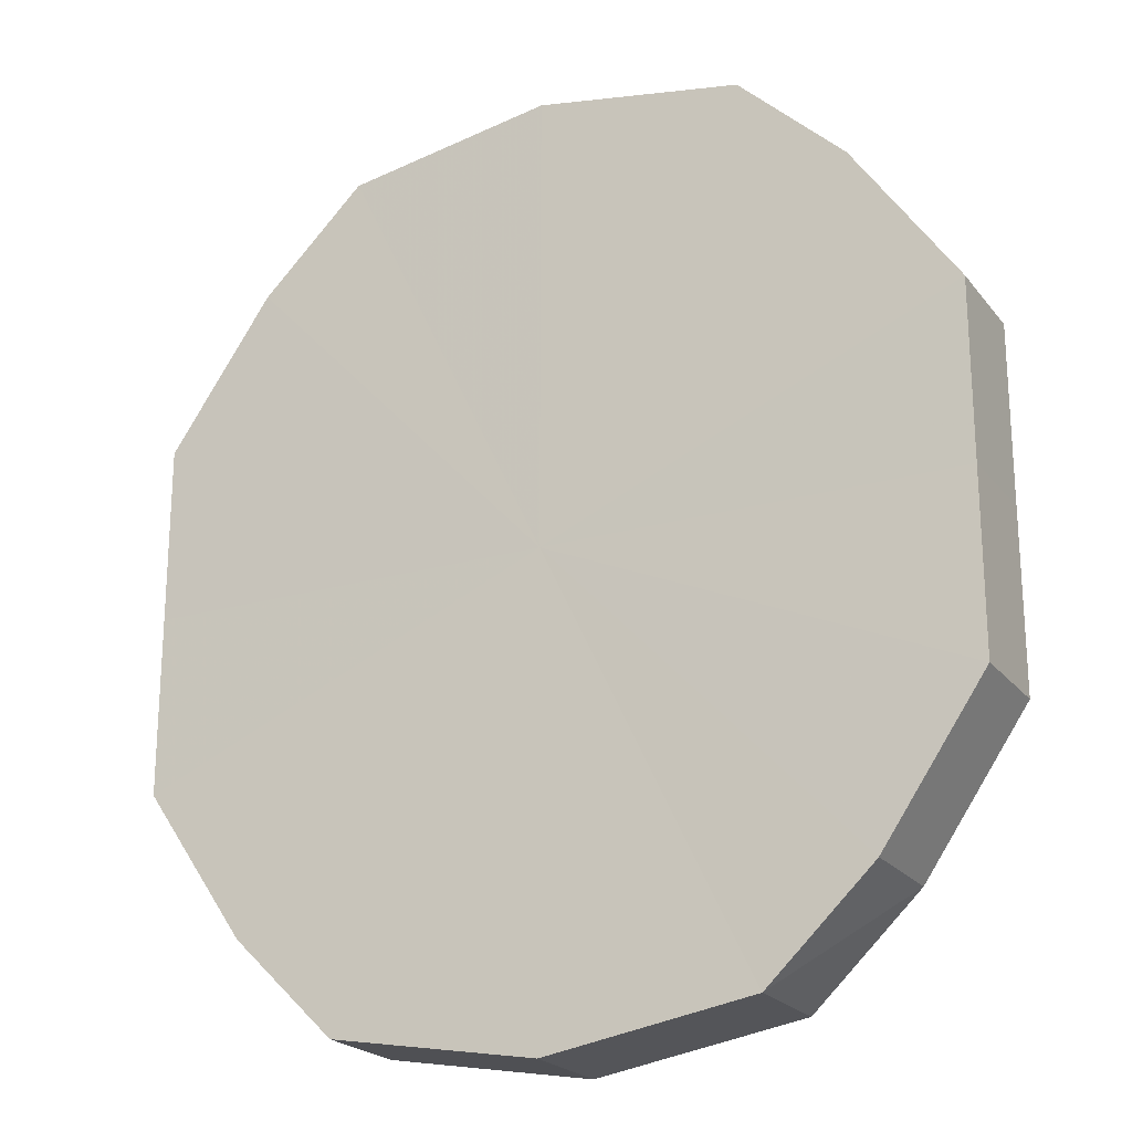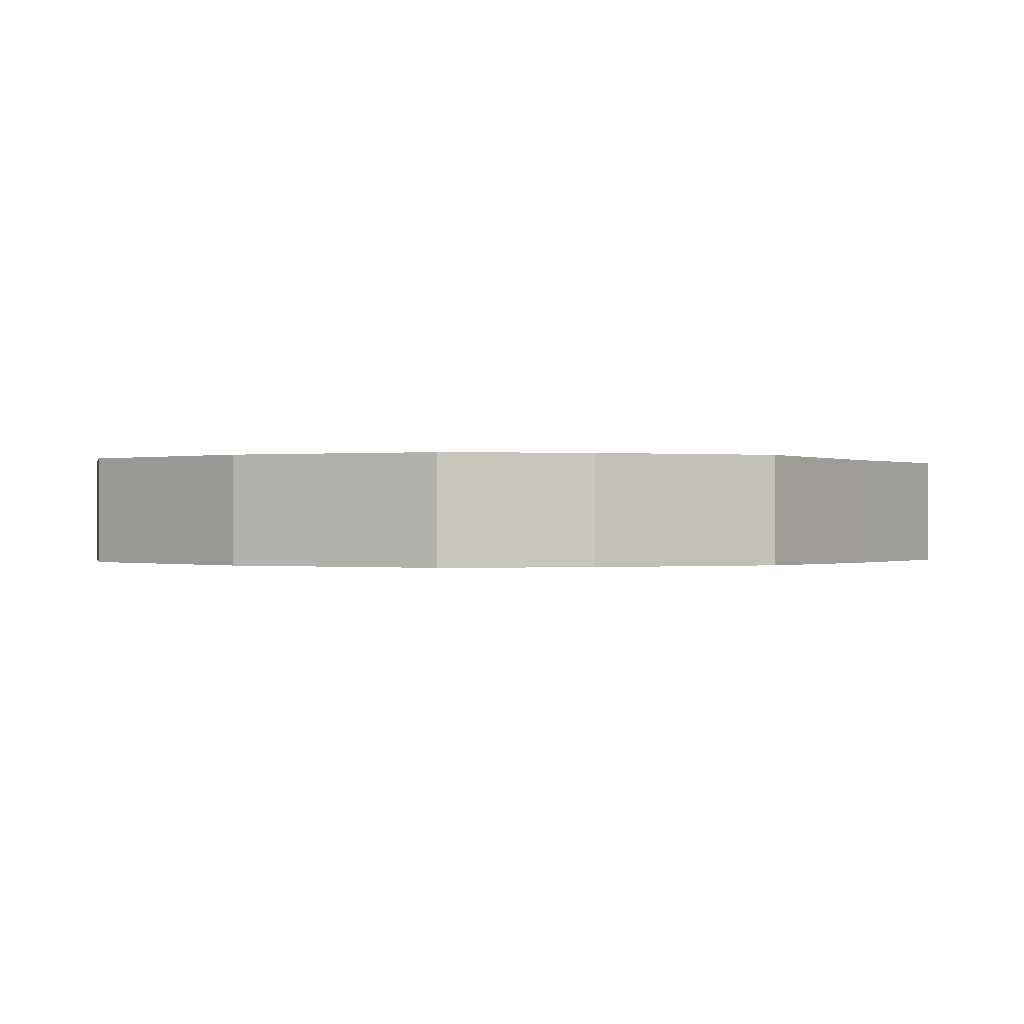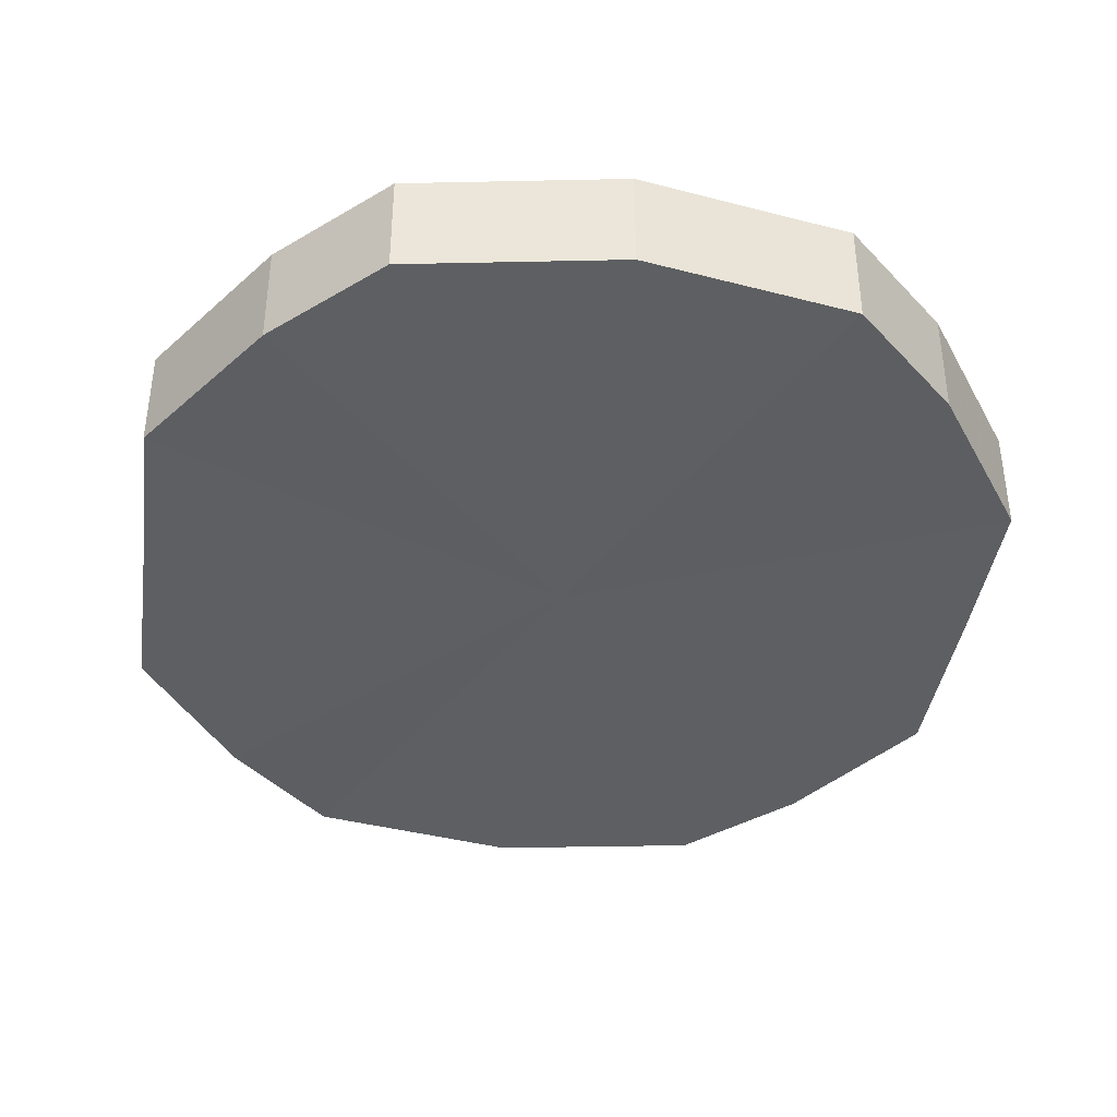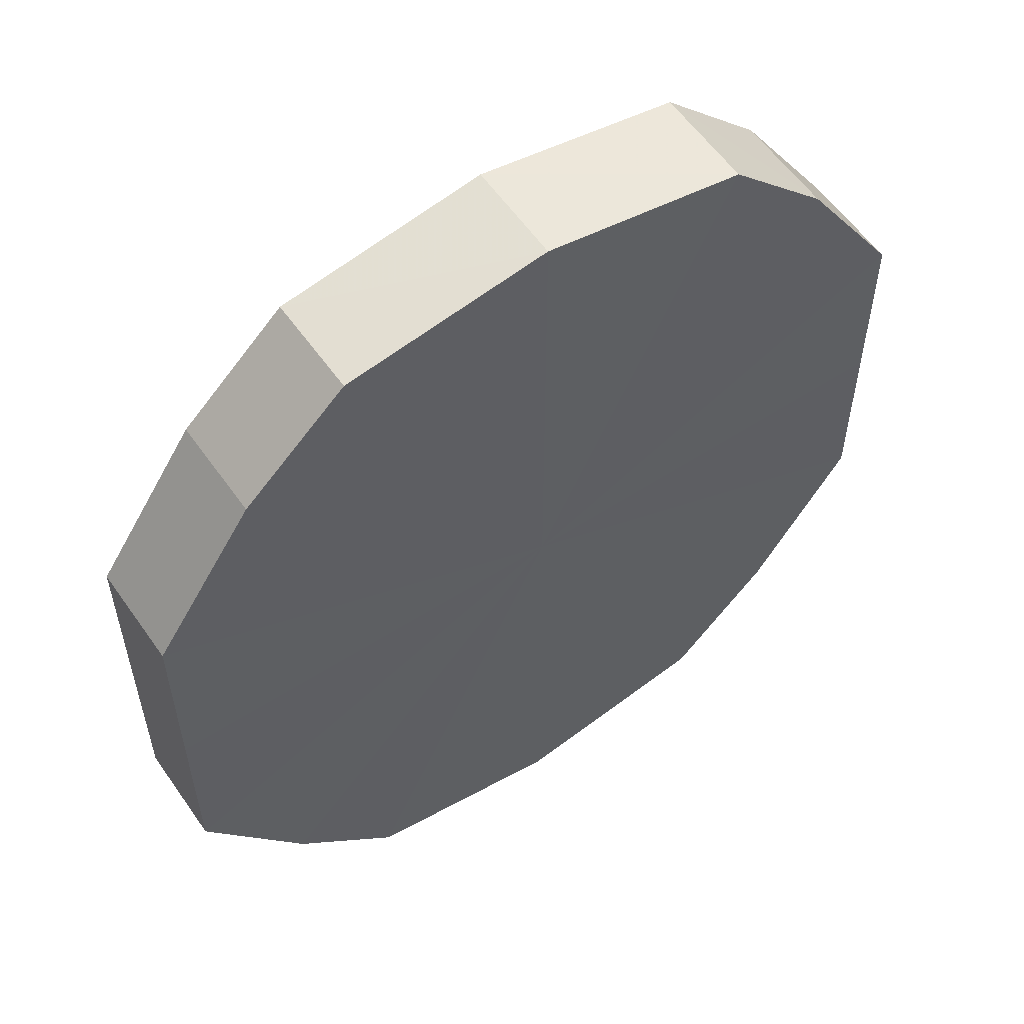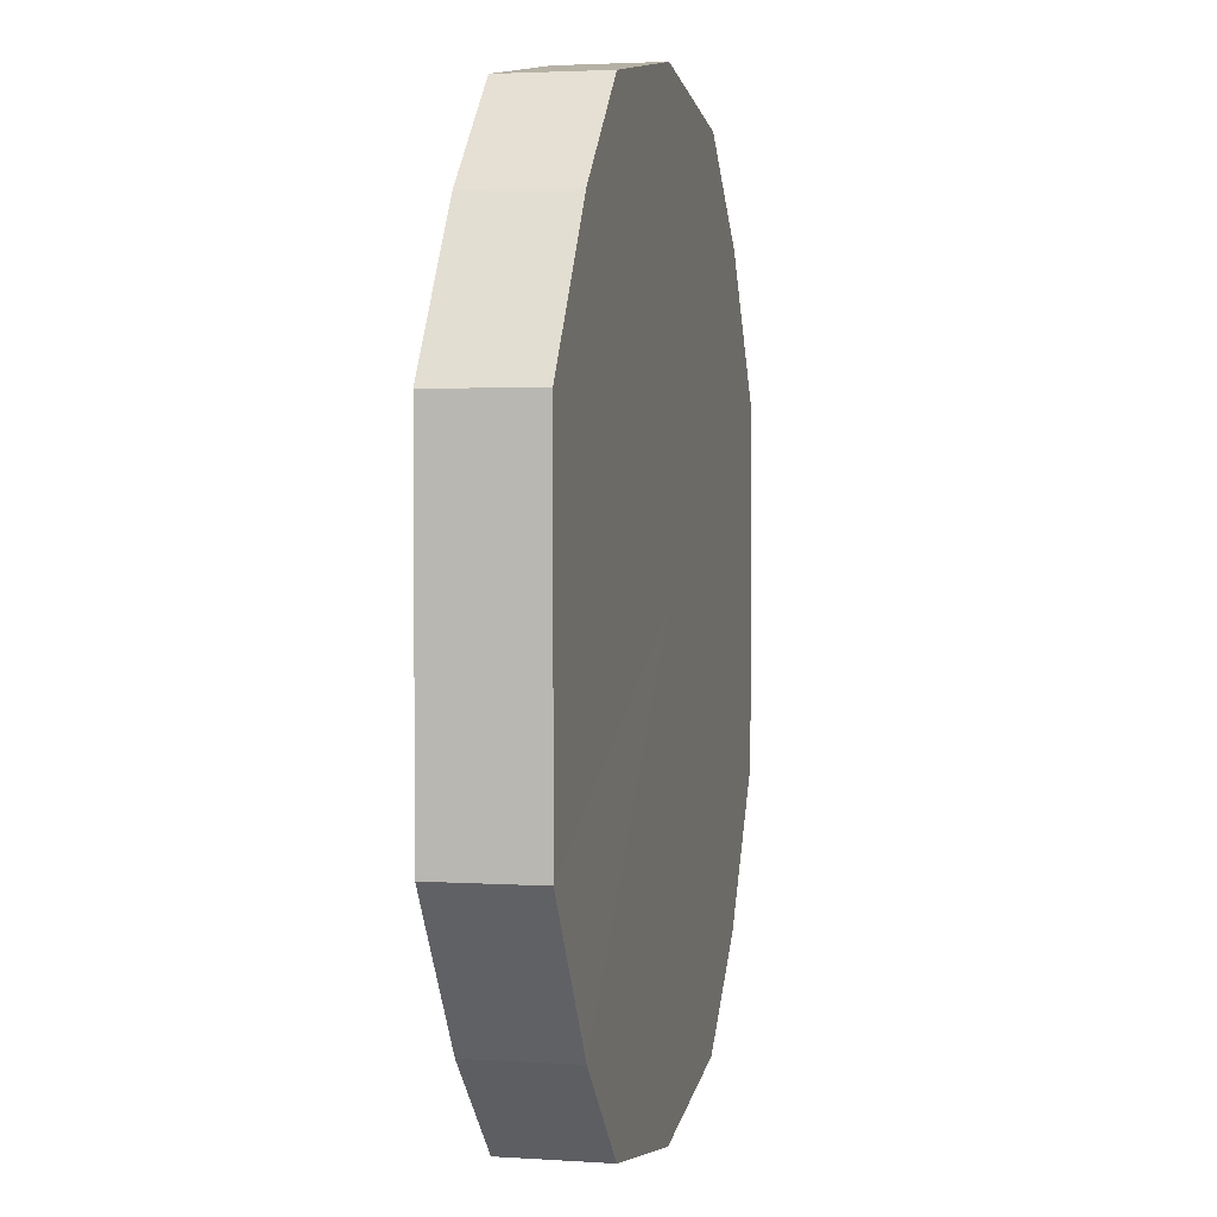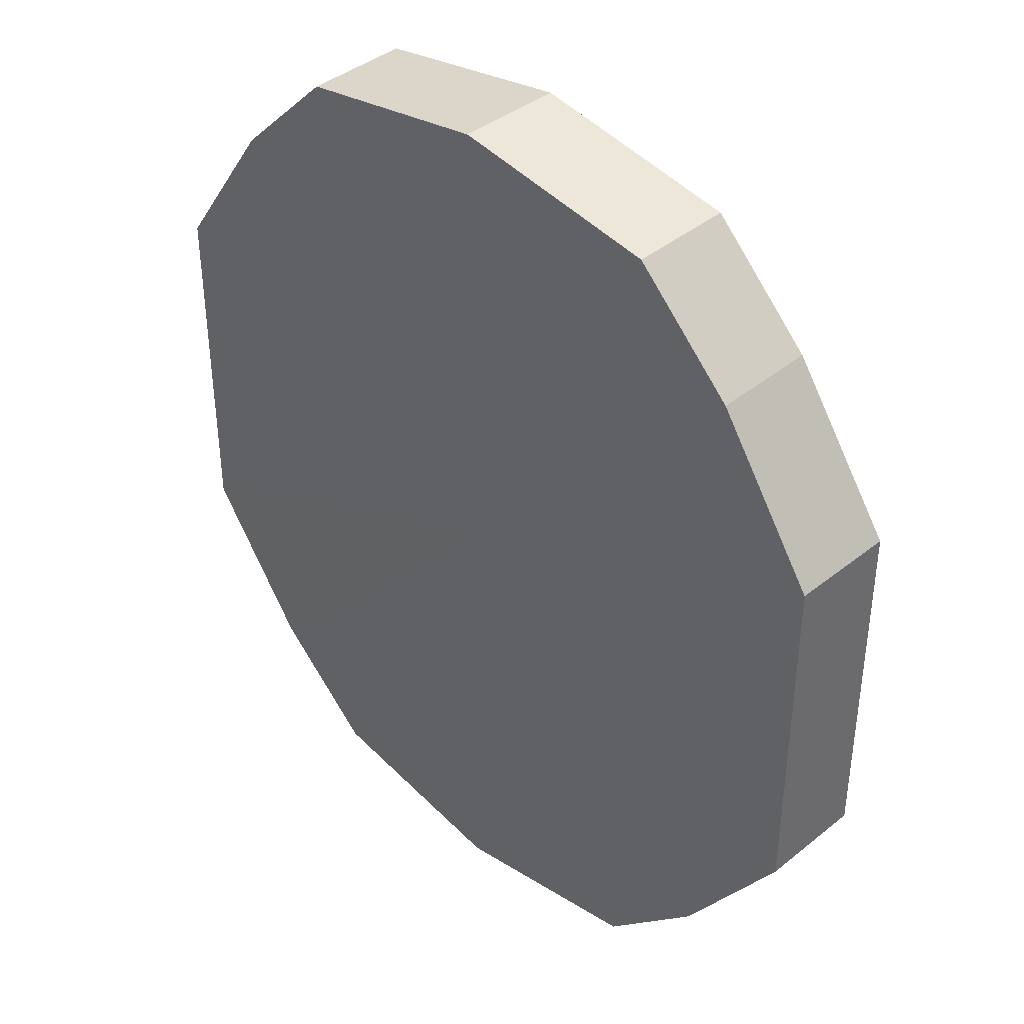
<metadata>
{"format":"obj","ext":"obj","renderer":"f3d","projection":"perspective","resolution":1024,"background":"white","views":[{"elev":-21.8,"azim":-153.0,"up":"+Z"},{"elev":-0.1,"azim":33.9,"up":"+Y"},{"elev":-39.6,"azim":-8.1,"up":"+Y"},{"elev":56.4,"azim":-34.3,"up":"+Z"},{"elev":2.9,"azim":102.7,"up":"+Z"},{"elev":39.7,"azim":-135.2,"up":"+Z"}]}
</metadata>
<code>
o 1732
v 2229 1871 8.175
v 2229 1871 8.192
v 2229 1871 8.175
v 2229 1871 8.206
v 2229 1871 8.192
v 2229 1871 8.157
v 2229 1871 8.157
v 2229 1871 8.216
v 2229 1871 8.206
v 2229 1871 8.143
v 2229 1871 8.143
v 2229 1871 8.219
v 2229 1871 8.216
v 2229 1871 8.133
v 2229 1871 8.133
v 2229 1871 8.216
v 2229 1871 8.219
v 2229 1871 8.13
v 2229 1871 8.13
v 2229 1871 8.206
v 2229 1871 8.216
v 2229 1871 8.133
v 2229 1871 8.133
v 2229 1871 8.192
v 2229 1871 8.206
v 2229 1871 8.143
v 2229 1871 8.143
v 2229 1871 8.175
v 2229 1871 8.192
v 2229 1871 8.157
v 2229 1871 8.157
v 2229 1871 8.175
v 2229 1871 8.175
v 2229 1871 8.192
v 2229 1871 8.192
v 2229 1871 8.206
v 2229 1871 8.206
v 2229 1871 8.157
v 2229 1871 8.175
v 2229 1871 8.143
v 2229 1871 8.157
v 2229 1871 8.216
v 2229 1871 8.216
v 2229 1871 8.133
v 2229 1871 8.143
v 2229 1871 8.13
v 2229 1871 8.133
v 2229 1871 8.219
v 2229 1871 8.219
v 2229 1871 8.133
v 2229 1871 8.13
v 2229 1871 8.143
v 2229 1871 8.133
v 2229 1871 8.216
v 2229 1871 8.216
v 2229 1871 8.157
v 2229 1871 8.143
v 2229 1871 8.175
v 2229 1871 8.157
v 2229 1871 8.206
v 2229 1871 8.206
v 2229 1871 8.192
v 2229 1871 8.175
v 2229 1871 8.192
v 2229 1871 8.175
v 2229 1871 8.192
v 2229 1871 8.175
v 2229 1871 8.206
v 2229 1871 8.157
v 2229 1871 8.216
v 2229 1871 8.143
v 2229 1871 8.219
v 2229 1871 8.133
v 2229 1871 8.216
v 2229 1871 8.13
v 2229 1871 8.206
v 2229 1871 8.133
v 2229 1871 8.192
v 2229 1871 8.143
v 2229 1871 8.175
v 2229 1871 8.157
v 2229 1871 8.175
v 2229 1871 8.175
v 2229 1871 8.192
v 2229 1871 8.157
v 2229 1871 8.206
v 2229 1871 8.143
v 2229 1871 8.216
v 2229 1871 8.133
v 2229 1871 8.219
v 2229 1871 8.13
v 2229 1871 8.216
v 2229 1871 8.133
v 2229 1871 8.206
v 2229 1871 8.143
v 2229 1871 8.192
v 2229 1871 8.157
v 2229 1871 8.175
f 1 2 3
f 2 4 5
f 6 1 7
f 4 8 9
f 10 6 11
f 8 12 13
f 14 10 15
f 12 16 17
f 18 14 19
f 16 20 21
f 22 18 23
f 20 24 25
f 26 22 27
f 24 28 29
f 30 26 31
f 28 30 32
f 33 34 35
f 35 36 37
f 38 39 33
f 40 41 38
f 37 42 43
f 44 45 40
f 46 47 44
f 43 48 49
f 50 51 46
f 52 53 50
f 49 54 55
f 56 57 52
f 58 59 56
f 55 60 61
f 62 63 58
f 61 64 62
f 65 66 67
f 65 68 66
f 65 67 69
f 65 70 68
f 65 69 71
f 65 72 70
f 65 71 73
f 65 74 72
f 65 73 75
f 65 76 74
f 65 75 77
f 65 78 76
f 65 77 79
f 65 80 78
f 65 79 81
f 65 81 80
f 82 83 84
f 82 85 83
f 82 84 86
f 82 87 85
f 82 86 88
f 82 89 87
f 82 88 90
f 82 91 89
f 82 90 92
f 82 93 91
f 82 92 94
f 82 95 93
f 82 94 96
f 82 97 95
f 82 96 98
f 82 98 97

</code>
